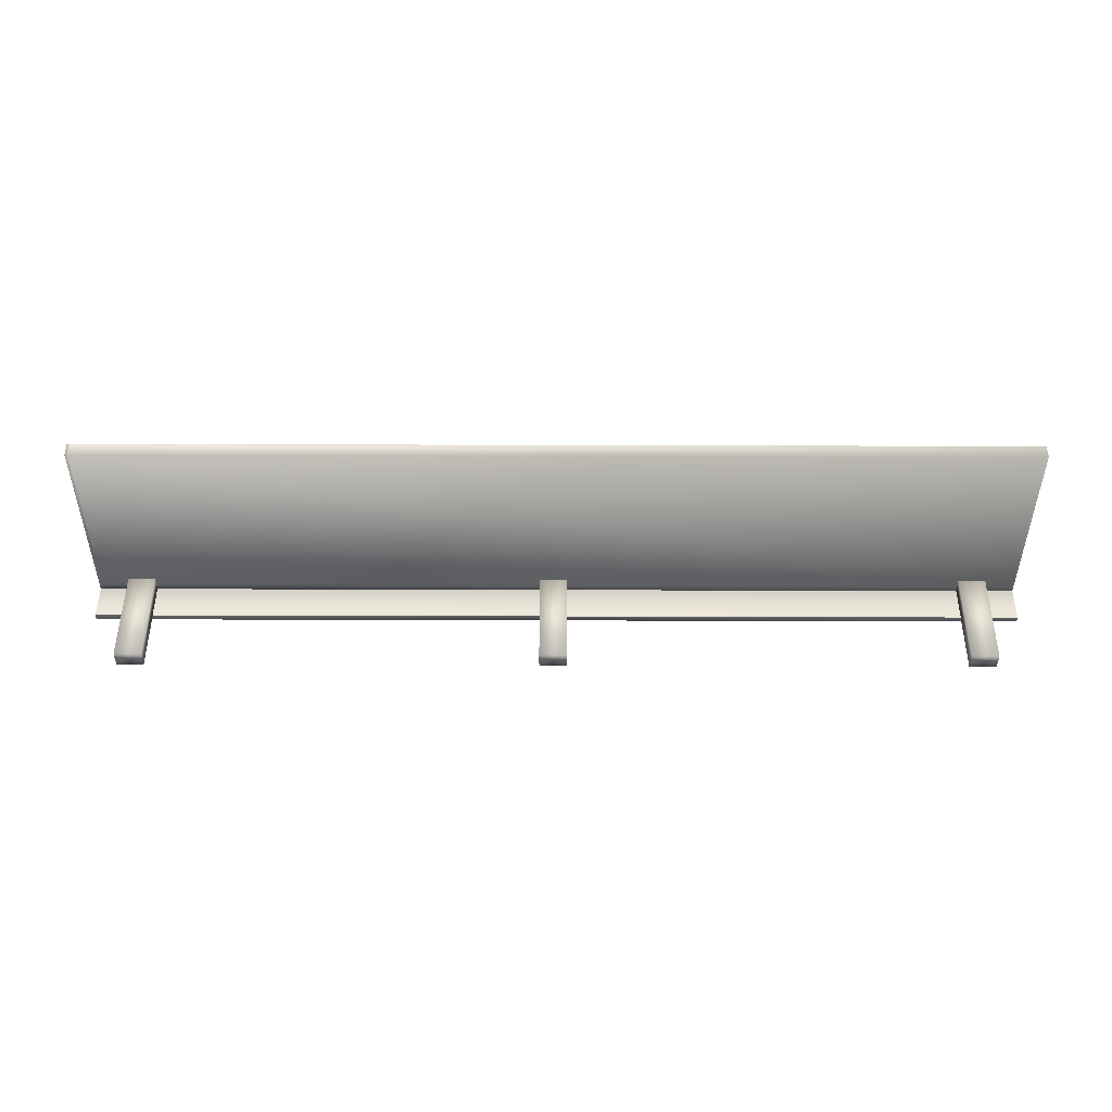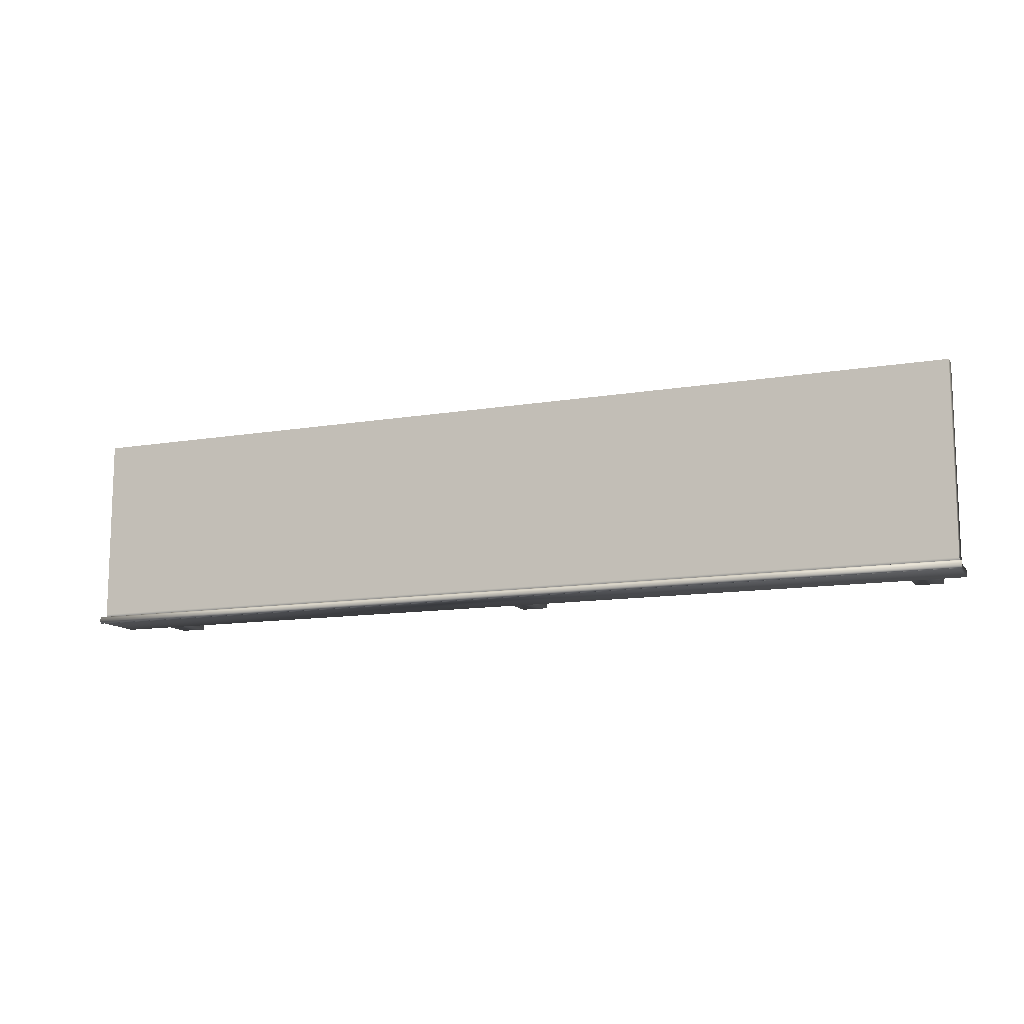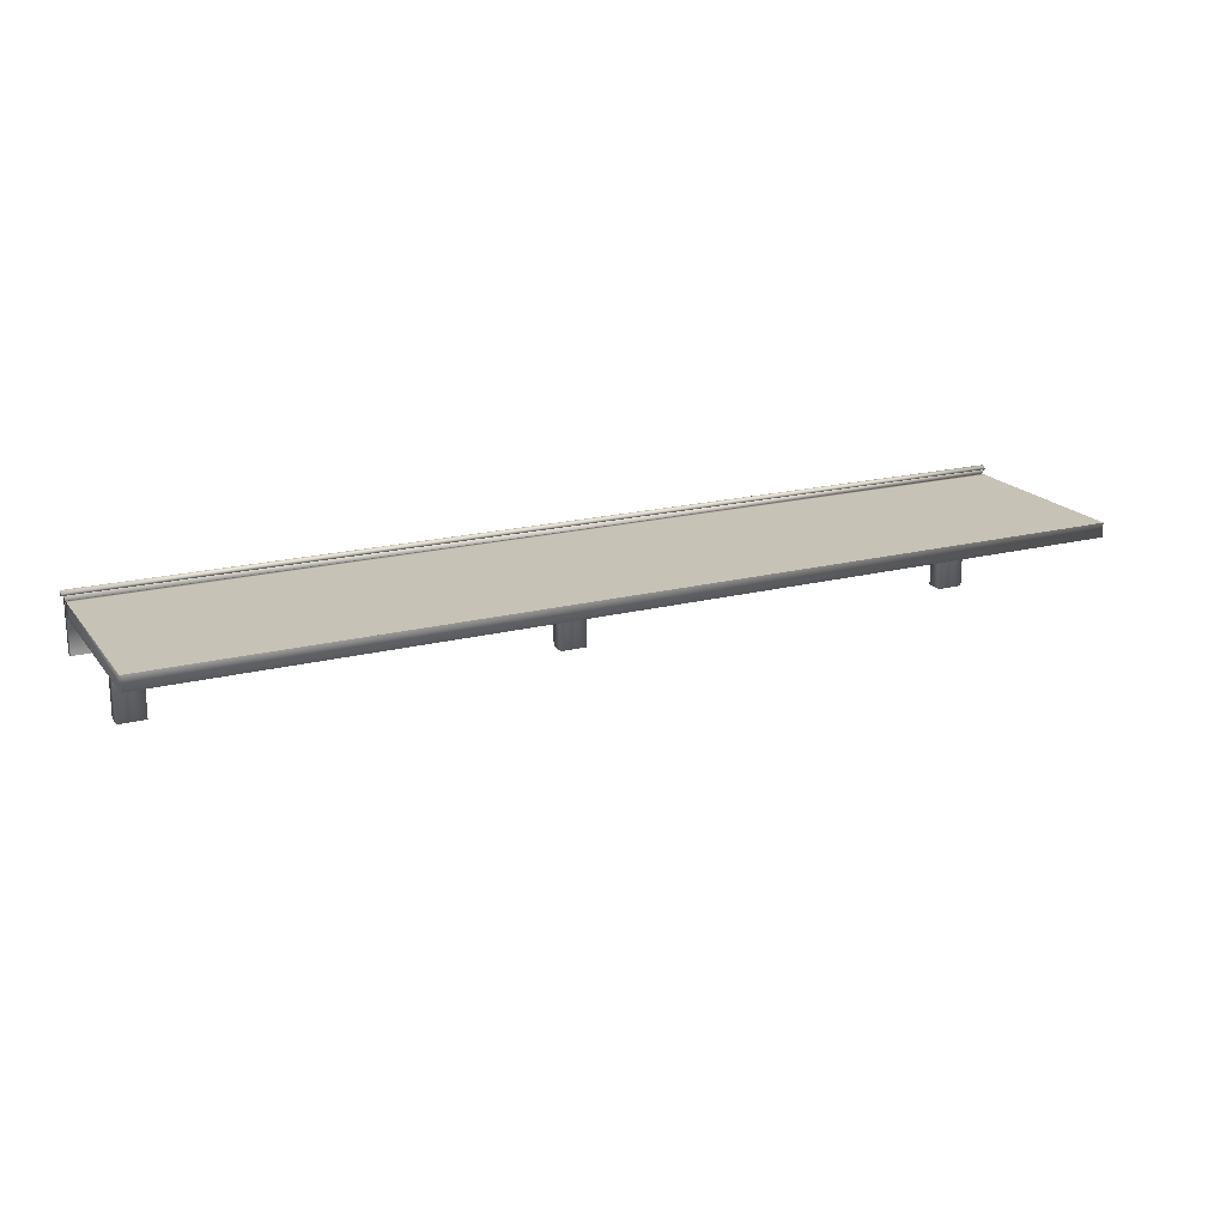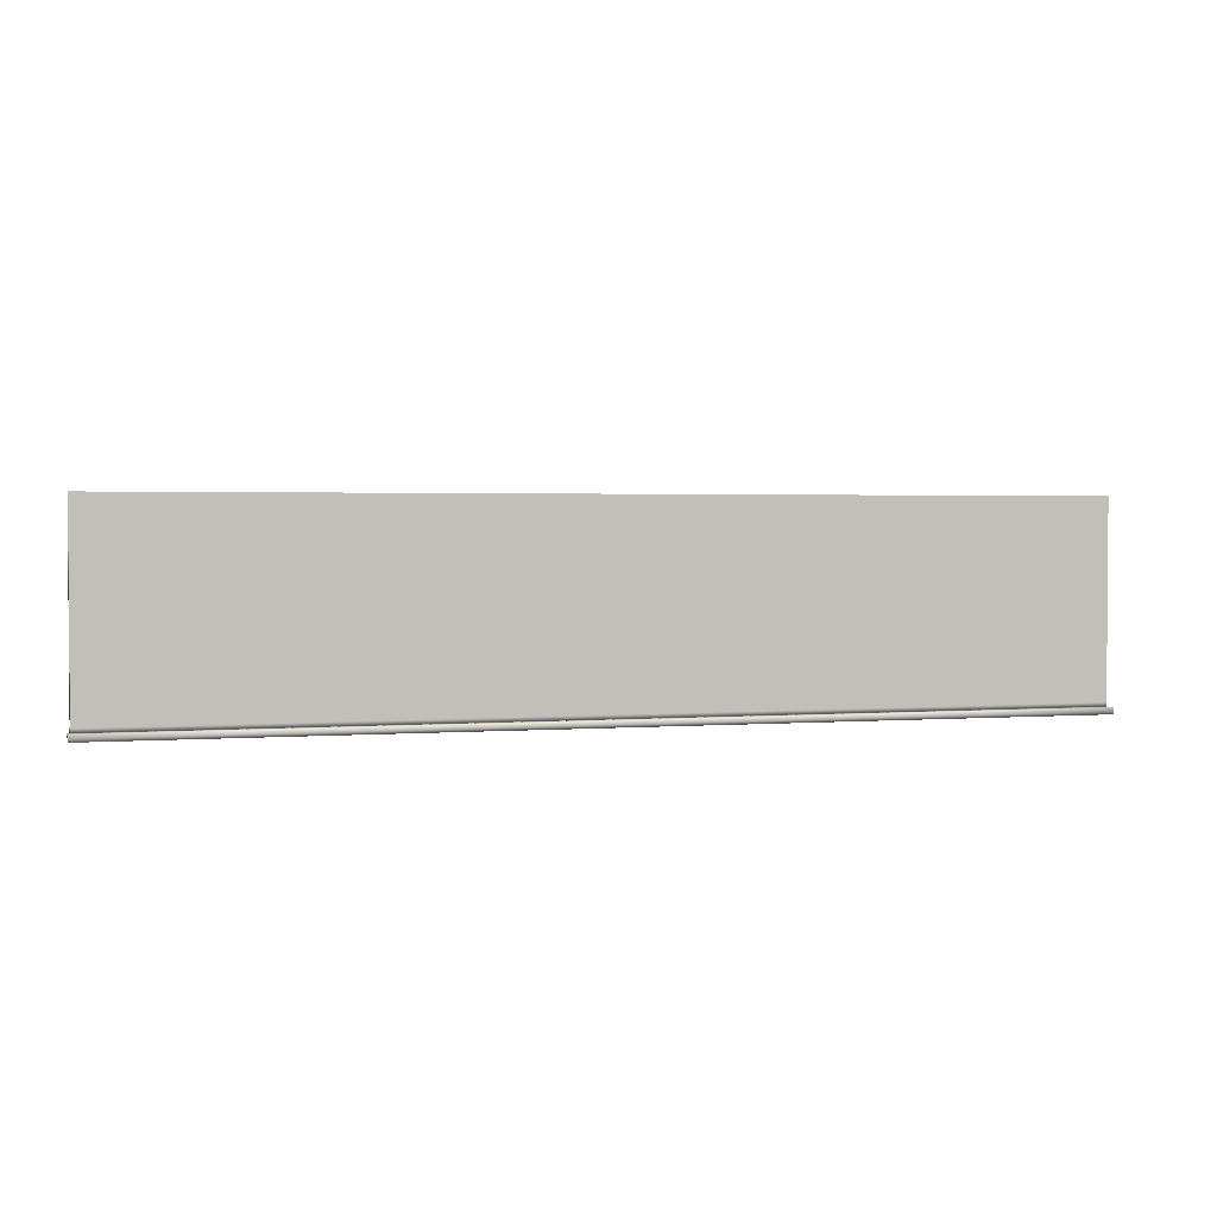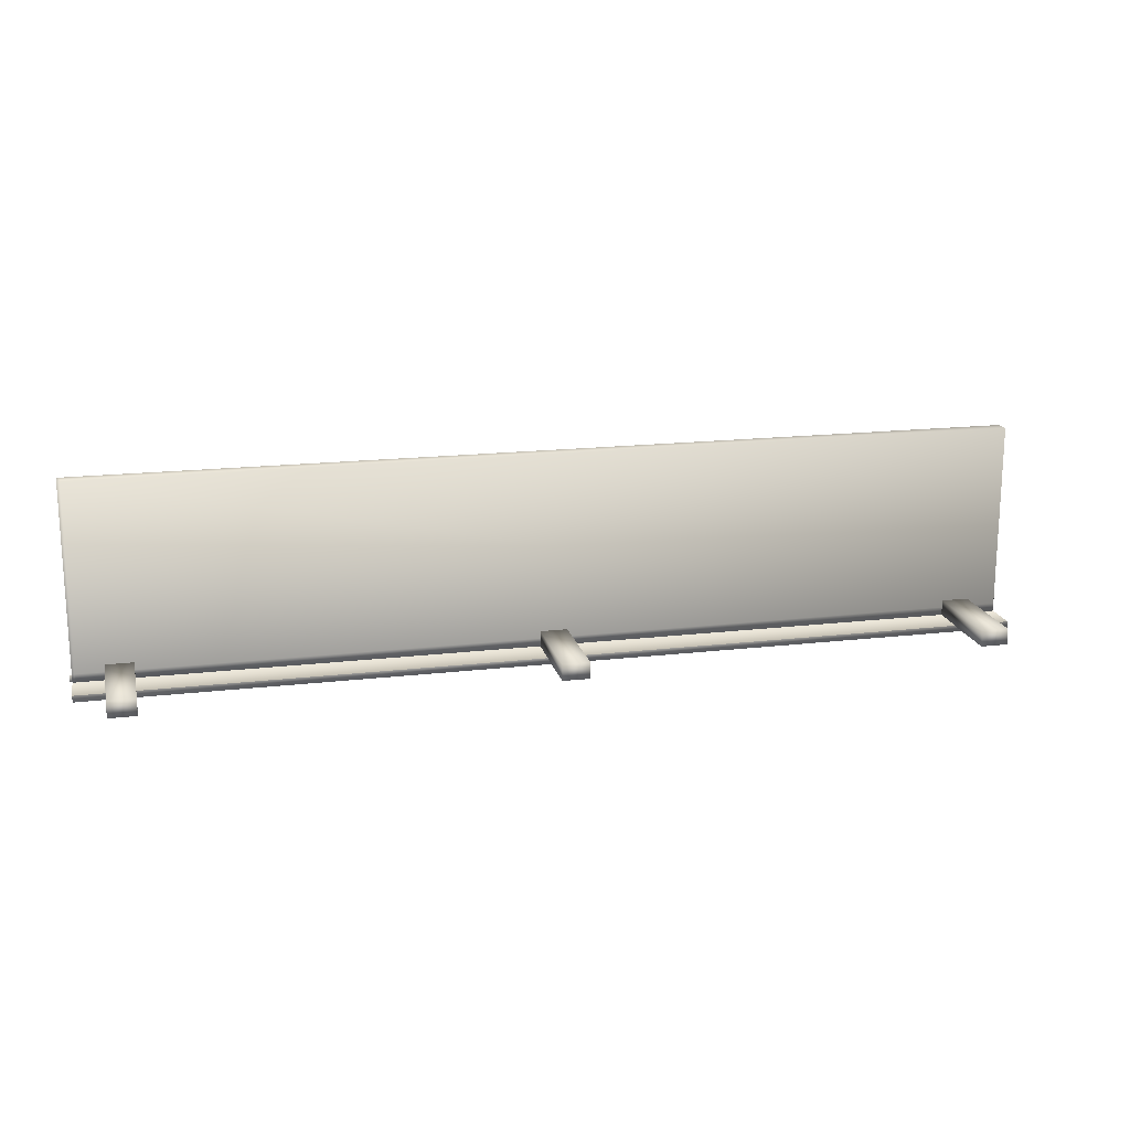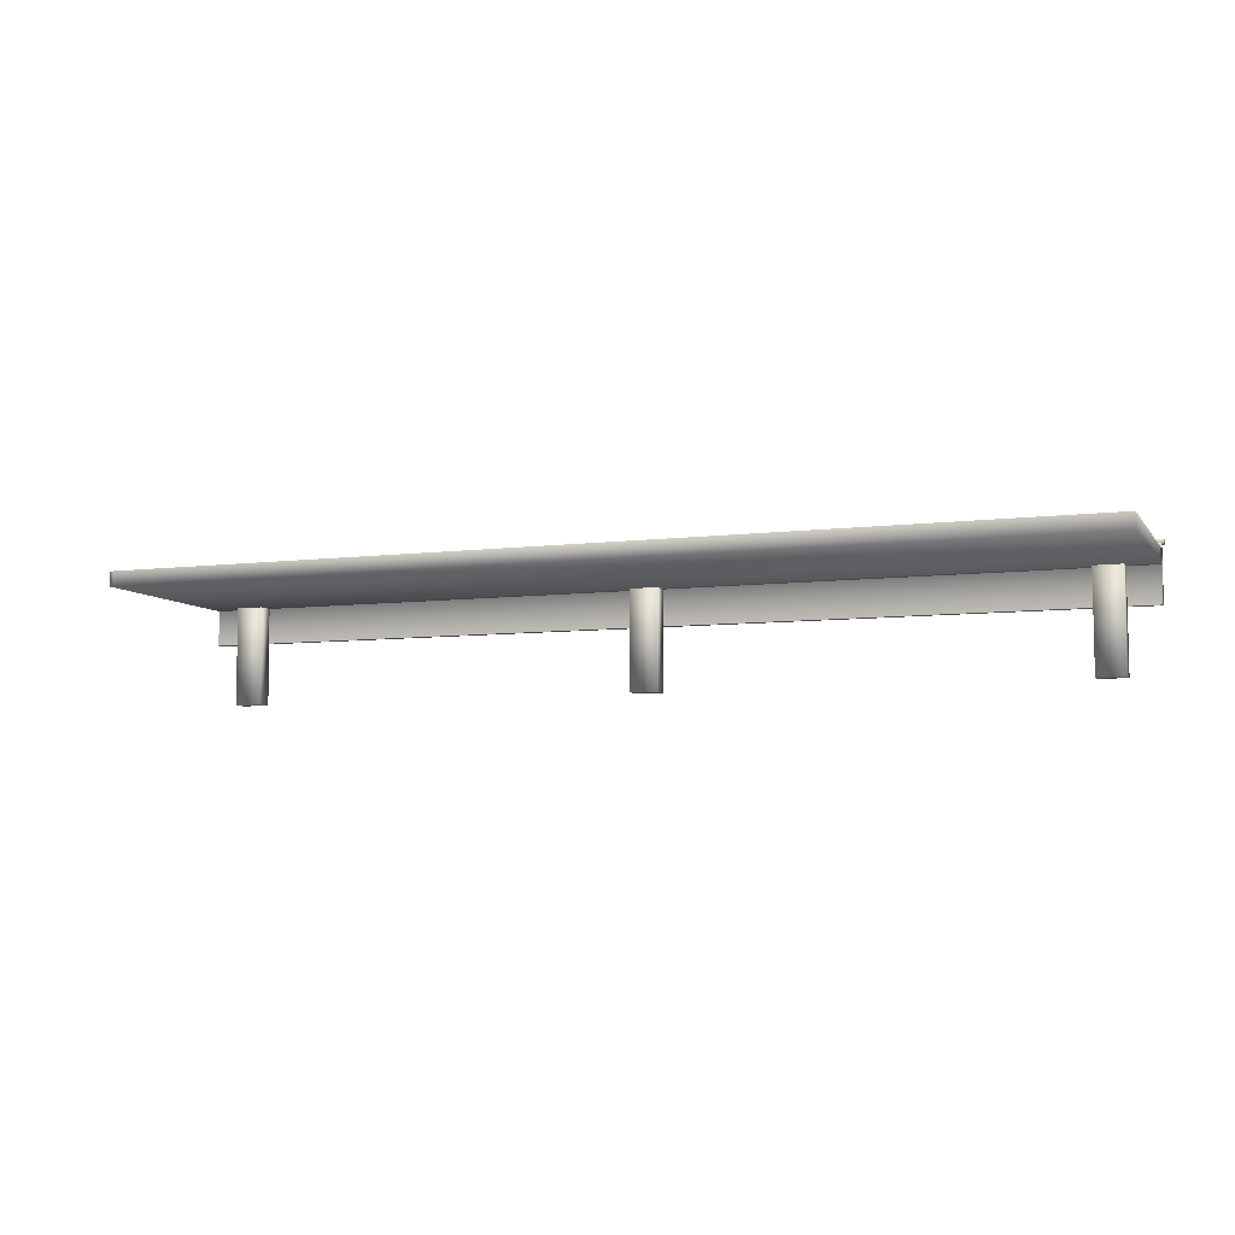
<metadata>
{"format":"obj","ext":"obj","renderer":"f3d","projection":"perspective","resolution":1024,"background":"white","views":[{"elev":48.4,"azim":0.2,"up":"+Z"},{"elev":-12.1,"azim":-158.2,"up":"+Z"},{"elev":19.1,"azim":-25.8,"up":"+Y"},{"elev":2.2,"azim":164.1,"up":"+Z"},{"elev":17.3,"azim":-13.1,"up":"+Z"},{"elev":-7.1,"azim":20.2,"up":"+Y"}]}
</metadata>
<code>
v  -72.93 17.49 7.223
v  -66.11 17.49 7.223
v  -66.11 17.49 4.74
v  -72.93 17.49 4.74
v  82.43 9.224 -25.29
v  77.09 9.224 -25.29
v  77.09 17.49 -25.29
v  82.43 17.49 -25.29
v  -72.93 15.08 7.223
v  -72.37 15.08 7.223
v  -72.37 15.08 -23.91
v  -72.93 15.08 -23.91
v  -72.37 17.49 7.223
v  82.43 17.49 7.223
v  82.43 17.49 -23.91
v  82.43 15.08 -23.91
v  82.43 15.08 7.223
v  -72.37 17.49 -25.29
v  -72.37 15.08 -25.29
v  82.43 15.08 -25.29
v  -72.93 17.49 -25.29
v  -72.93 17.49 -23.91
v  -72.93 15.08 -25.29
v  82.43 9.224 -26.37
v  -72.93 9.224 -26.37
v  -72.93 17.49 -26.37
v  82.43 17.49 -26.37
v  -72.93 9.224 -25.29
v  -72.93 18.21 -25.29
v  82.43 18.21 -25.29
v  82.43 18.21 -26.37
v  -72.93 18.21 -26.37
v  82.43 17.49 -24.62
v  77.09 17.49 -24.62
v  82.43 17.49 4.74
v  77.09 17.49 4.74
v  77.09 17.49 7.223
v  -66.11 9.224 -25.29
v  -66.11 17.49 -25.29
v  -72.93 17.49 -24.62
v  -66.11 17.49 -24.62
v  72.86 -1.163 -22.69
v  72.86 -1.163 -25.44
v  77.4 -1.163 -25.44
v  77.4 -1.163 -22.69
v  72.86 16.86 -22.69
v  77.4 16.86 -22.69
v  77.4 16.86 -25.44
v  72.86 16.86 -25.44
v  1.982 -1.163 -22.69
v  1.982 -1.163 -25.44
v  6.516 -1.163 -25.44
v  6.516 -1.163 -22.69
v  1.982 16.86 -22.69
v  6.516 16.86 -22.69
v  6.516 16.86 -25.44
v  1.982 16.86 -25.44
v  82.85 18.81 -25.62
v  82.85 18.73 -25.44
v  82.84 18.61 -25.31
v  82.84 18.46 -25.23
v  82.84 18.31 -25.23
v  82.84 18.16 -25.31
v  82.84 18.04 -25.44
v  82.83 17.96 -25.62
v  82.83 17.93 -25.83
v  82.83 17.96 -26.04
v  82.84 18.04 -26.22
v  82.84 18.16 -26.36
v  82.84 18.31 -26.43
v  82.84 18.46 -26.43
v  82.84 18.61 -26.36
v  82.85 18.73 -26.22
v  82.85 18.81 -26.04
v  82.85 18.84 -25.83
v  51.6 18.83 -26.04
v  51.6 18.86 -25.83
v  51.6 18.75 -26.22
v  51.6 18.63 -26.36
v  51.59 18.48 -26.43
v  51.59 18.33 -26.43
v  51.59 18.18 -26.36
v  51.59 18.06 -26.22
v  51.59 17.98 -26.04
v  51.59 17.95 -25.83
v  51.59 17.98 -25.62
v  51.59 18.06 -25.44
v  51.59 18.18 -25.31
v  51.59 18.33 -25.23
v  51.59 18.48 -25.23
v  51.6 18.63 -25.31
v  51.6 18.75 -25.44
v  51.6 18.83 -25.62
v  20.35 18.85 -26.04
v  20.35 18.88 -25.83
v  20.35 18.77 -26.22
v  20.35 18.65 -26.36
v  20.35 18.5 -26.43
v  20.34 18.34 -26.43
v  20.34 18.2 -26.36
v  20.34 18.08 -26.22
v  20.34 18 -26.04
v  20.34 17.97 -25.83
v  20.34 18 -25.62
v  20.34 18.08 -25.44
v  20.34 18.2 -25.31
v  20.34 18.34 -25.23
v  20.35 18.5 -25.23
v  20.35 18.65 -25.31
v  20.35 18.77 -25.44
v  20.35 18.85 -25.62
v  -10.9 18.87 -26.04
v  -10.9 18.89 -25.83
v  -10.9 18.79 -26.22
v  -10.9 18.67 -26.36
v  -10.9 18.52 -26.43
v  -10.91 18.36 -26.43
v  -10.91 18.21 -26.36
v  -10.91 18.09 -26.22
v  -10.91 18.02 -26.04
v  -10.91 17.99 -25.83
v  -10.91 18.02 -25.62
v  -10.91 18.09 -25.44
v  -10.91 18.21 -25.31
v  -10.91 18.36 -25.23
v  -10.9 18.52 -25.23
v  -10.9 18.67 -25.31
v  -10.9 18.79 -25.44
v  -10.9 18.87 -25.62
v  -42.15 18.88 -26.04
v  -42.15 18.91 -25.83
v  -42.15 18.81 -26.22
v  -42.15 18.69 -26.36
v  -42.15 18.54 -26.43
v  -42.15 18.38 -26.43
v  -42.16 18.23 -26.36
v  -42.16 18.11 -26.22
v  -42.16 18.03 -26.04
v  -42.16 18.01 -25.83
v  -42.16 18.03 -25.62
v  -42.16 18.11 -25.44
v  -42.16 18.23 -25.31
v  -42.15 18.38 -25.23
v  -42.15 18.54 -25.23
v  -42.15 18.69 -25.31
v  -42.15 18.81 -25.44
v  -42.15 18.88 -25.62
v  -73.39 18.9 -26.04
v  -73.39 18.93 -25.83
v  -73.4 18.82 -26.22
v  -73.4 18.7 -26.36
v  -73.4 18.56 -26.43
v  -73.4 18.4 -26.43
v  -73.4 18.25 -26.36
v  -73.41 18.13 -26.22
v  -73.41 18.05 -26.04
v  -73.41 18.02 -25.83
v  -73.41 18.05 -25.62
v  -73.41 18.13 -25.44
v  -73.4 18.25 -25.31
v  -73.4 18.4 -25.23
v  -73.4 18.56 -25.23
v  -73.4 18.7 -25.31
v  -73.4 18.82 -25.44
v  -73.39 18.9 -25.62
v  -67.8 -1.163 -22.69
v  -67.8 -1.163 -25.44
v  -63.27 -1.163 -25.44
v  -63.27 -1.163 -22.69
v  -67.8 16.86 -22.69
v  -63.27 16.86 -22.69
v  -63.27 16.86 -25.44
v  -67.8 16.86 -25.44
o Box001
g Box001
f 1 2 3 4
f 5 6 7 8
f 9 10 11 12
f 1 13 10 9
f 14 15 16 17
f 8 18 19 20
f 21 22 12 23
f 24 25 26 27
f 5 28 25 24
f 28 21 26 25
f 29 30 31 32
f 8 5 24 27
f 10 17 16 11
f 13 14 17 10
f 18 21 23 19
f 33 8 7 34
f 21 8 30 29
f 8 27 31 30
f 27 26 32 31
f 26 21 29 32
f 11 19 23 12
f 15 8 20 16
f 22 1 9 12
f 16 20 19 11
f 35 33 34 36
f 2 37 36 3
f 38 28 21 39
f 39 21 40 41
f 41 40 4 3
f 6 38 39 7
f 7 39 41 34
f 34 41 3 36
f 37 14 35 36
f 42 43 44 45
f 46 47 48 49
f 42 45 47 46
f 45 44 48 47
f 44 43 49 48
f 43 42 46 49
f 50 51 52 53
f 54 55 56 57
f 50 53 55 54
f 53 52 56 55
f 52 51 57 56
f 51 50 54 57
f 58 59 60 61 62 63 64 65 66 67 68 69 70 71 72 73 74 75
f 75 74 76 77
f 74 73 78 76
f 73 72 79 78
f 72 71 80 79
f 71 70 81 80
f 70 69 82 81
f 69 68 83 82
f 68 67 84 83
f 67 66 85 84
f 66 65 86 85
f 65 64 87 86
f 64 63 88 87
f 63 62 89 88
f 62 61 90 89
f 61 60 91 90
f 60 59 92 91
f 59 58 93 92
f 58 75 77 93
f 77 76 94 95
f 76 78 96 94
f 78 79 97 96
f 79 80 98 97
f 80 81 99 98
f 81 82 100 99
f 82 83 101 100
f 83 84 102 101
f 84 85 103 102
f 85 86 104 103
f 86 87 105 104
f 87 88 106 105
f 88 89 107 106
f 89 90 108 107
f 90 91 109 108
f 91 92 110 109
f 92 93 111 110
f 93 77 95 111
f 95 94 112 113
f 94 96 114 112
f 96 97 115 114
f 97 98 116 115
f 98 99 117 116
f 99 100 118 117
f 100 101 119 118
f 101 102 120 119
f 102 103 121 120
f 103 104 122 121
f 104 105 123 122
f 105 106 124 123
f 106 107 125 124
f 107 108 126 125
f 108 109 127 126
f 109 110 128 127
f 110 111 129 128
f 111 95 113 129
f 113 112 130 131
f 112 114 132 130
f 114 115 133 132
f 115 116 134 133
f 116 117 135 134
f 117 118 136 135
f 118 119 137 136
f 119 120 138 137
f 120 121 139 138
f 121 122 140 139
f 122 123 141 140
f 123 124 142 141
f 124 125 143 142
f 125 126 144 143
f 126 127 145 144
f 127 128 146 145
f 128 129 147 146
f 129 113 131 147
f 131 130 148 149
f 130 132 150 148
f 132 133 151 150
f 133 134 152 151
f 134 135 153 152
f 135 136 154 153
f 136 137 155 154
f 137 138 156 155
f 138 139 157 156
f 139 140 158 157
f 140 141 159 158
f 141 142 160 159
f 142 143 161 160
f 143 144 162 161
f 144 145 163 162
f 145 146 164 163
f 146 147 165 164
f 147 131 149 165
f 165 149 148 150 151 152 153 154 155 156 157 158 159 160 161 162 163 164
f 166 167 168 169
f 170 171 172 173
f 166 169 171 170
f 169 168 172 171
f 168 167 173 172
f 167 166 170 173

</code>
